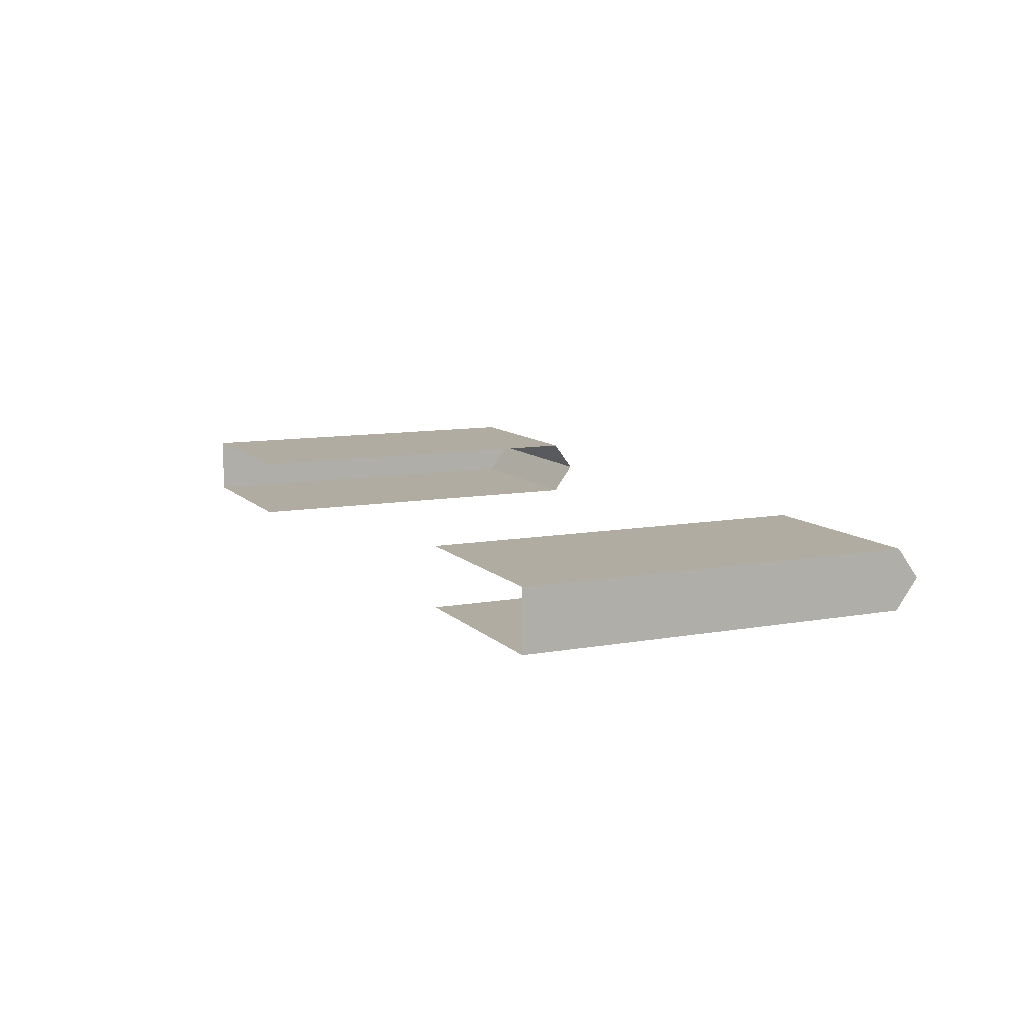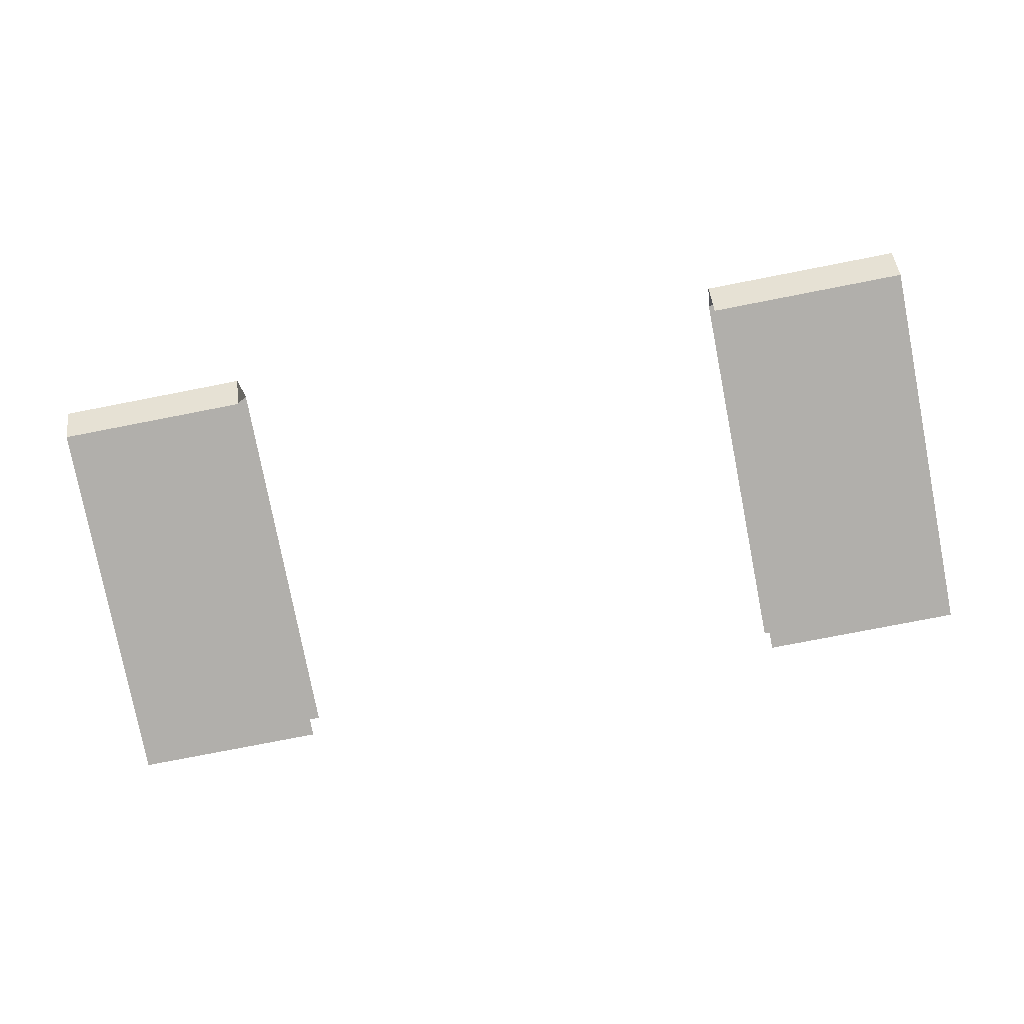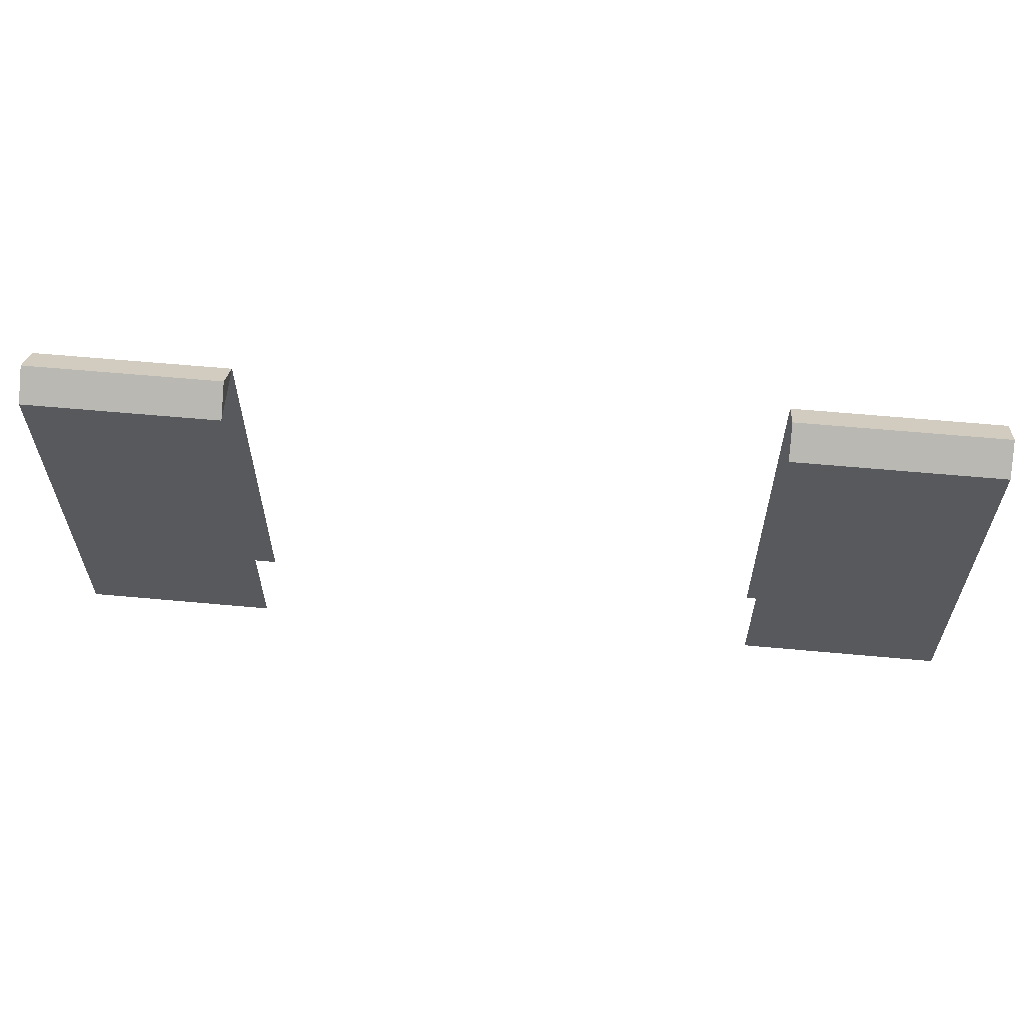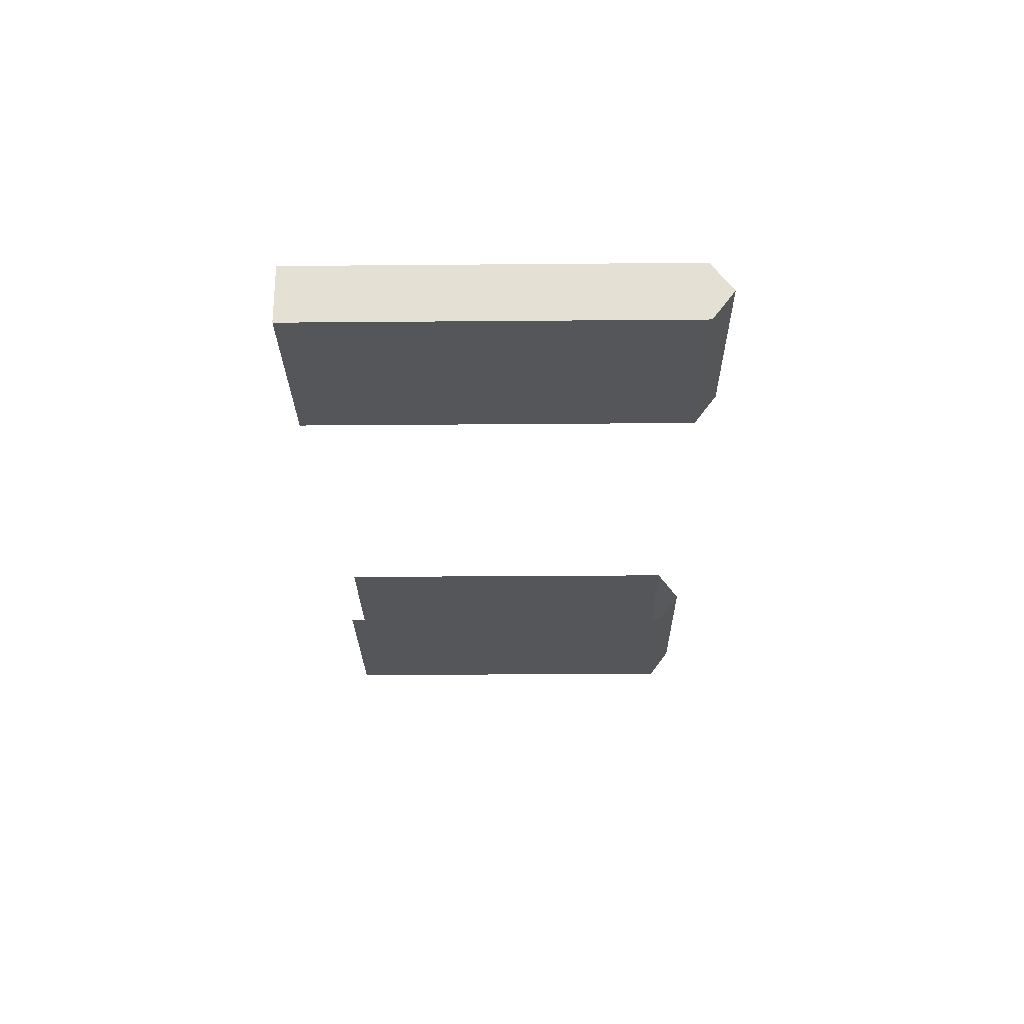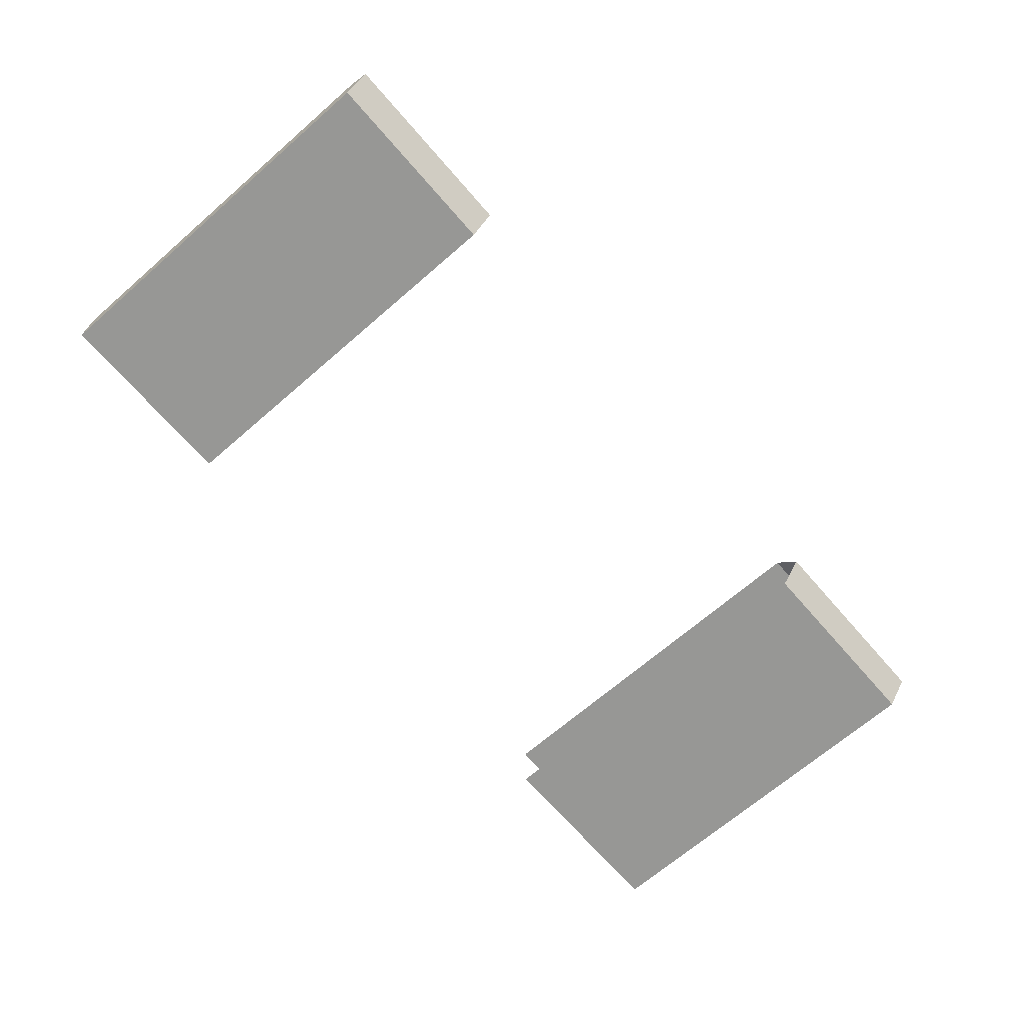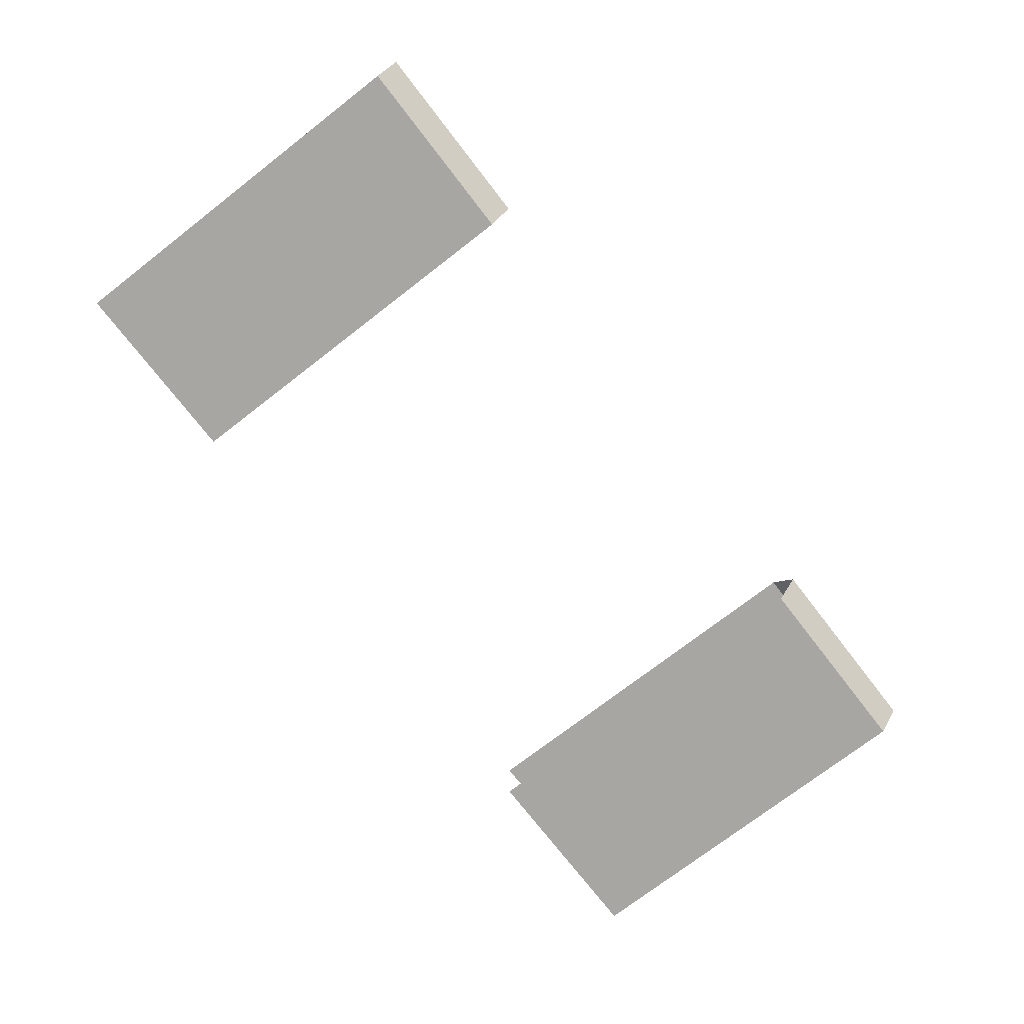
<metadata>
{"format":"obj","ext":"obj","renderer":"f3d","projection":"perspective","resolution":1024,"background":"white","views":[{"elev":10.2,"azim":-114.8,"up":"+Y"},{"elev":-78.2,"azim":11.0,"up":"+Y"},{"elev":60.1,"azim":5.4,"up":"+Z"},{"elev":-25.1,"azim":-89.2,"up":"+Y"},{"elev":-68.1,"azim":-49.0,"up":"+Y"},{"elev":-74.2,"azim":-52.3,"up":"+Y"}]}
</metadata>
<code>
g juqing_fuben_254_halldoor_02
v 129 0.8562 199.1
v 129 -13.53 188.4
v 228.4 -13.53 188.4
v 228.4 0.8562 199.1
v 228.4 15.24 99.61
v 228.4 15.24 -0.6645
v 129 15.24 -0.5874
v 129 15.24 99.65
v 129 -13.53 99.65
v 129 -13.53 -0.5874
v 228.4 -13.53 -0.6645
v 228.4 -13.53 99.61
v 228.4 15.24 188.4
v 129 15.24 188.4
v 129 -13.53 188.4
v 228.4 -13.53 188.4
v 228.4 -13.53 188.4
v 228.4 15.24 188.4
v 228.4 0.8562 199.1
v 228.4 0.8562 199.1
v 228.4 15.24 188.4
v 129 15.24 188.4
v -224.2 -1.35 199
v -129.9 -1.35 199
v -129.9 13.04 188.3
v -224.2 13.04 188.3
v -129.9 -15.74 99.65
v -224.2 -15.74 99.94
v -224.2 -15.74 -0.6363
v -129.9 -15.74 -0.5874
v -224.2 13.04 99.94
v -129.9 13.04 99.65
v -129.9 13.04 -0.5874
v -224.2 13.04 -0.6363
v -129.9 -15.74 188.3
v -224.2 -15.74 188.3
v -224.2 13.04 188.3
v -129.9 13.04 188.3
v -129.9 13.04 188.3
v -129.9 -1.35 199
v -129.9 -15.74 188.3
v -224.2 -15.74 188.3
v -129.9 -15.74 188.3
v -129.9 -1.35 199
v 228.4 -13.53 99.61
v 228.4 15.24 99.61
v 228.4 -13.53 -0.6645
v 228.4 15.24 -0.6645
v -224.2 13.04 188.3
v -224.2 13.04 99.94
v -224.2 -15.74 99.94
v -224.2 -15.74 188.3
v -224.2 13.04 -0.6363
v -224.2 -15.74 -0.6363
v -224.2 -1.35 199
f 1 2 3
f 3 4 1
f 5 6 7
f 7 8 5
f 9 10 11
f 11 12 9
f 13 5 8
f 8 14 13
f 15 9 12
f 12 16 15
f 17 18 19
f 1 20 21
f 21 22 1
f 23 24 25
f 25 26 23
f 27 28 29
f 29 30 27
f 31 32 33
f 33 34 31
f 35 36 28
f 28 27 35
f 37 38 32
f 32 31 37
f 39 40 41
f 23 42 43
f 43 44 23
f 18 17 45
f 45 46 18
f 46 45 47
f 47 48 46
f 49 50 51
f 51 52 49
f 51 50 53
f 53 54 51
f 52 55 49

</code>
